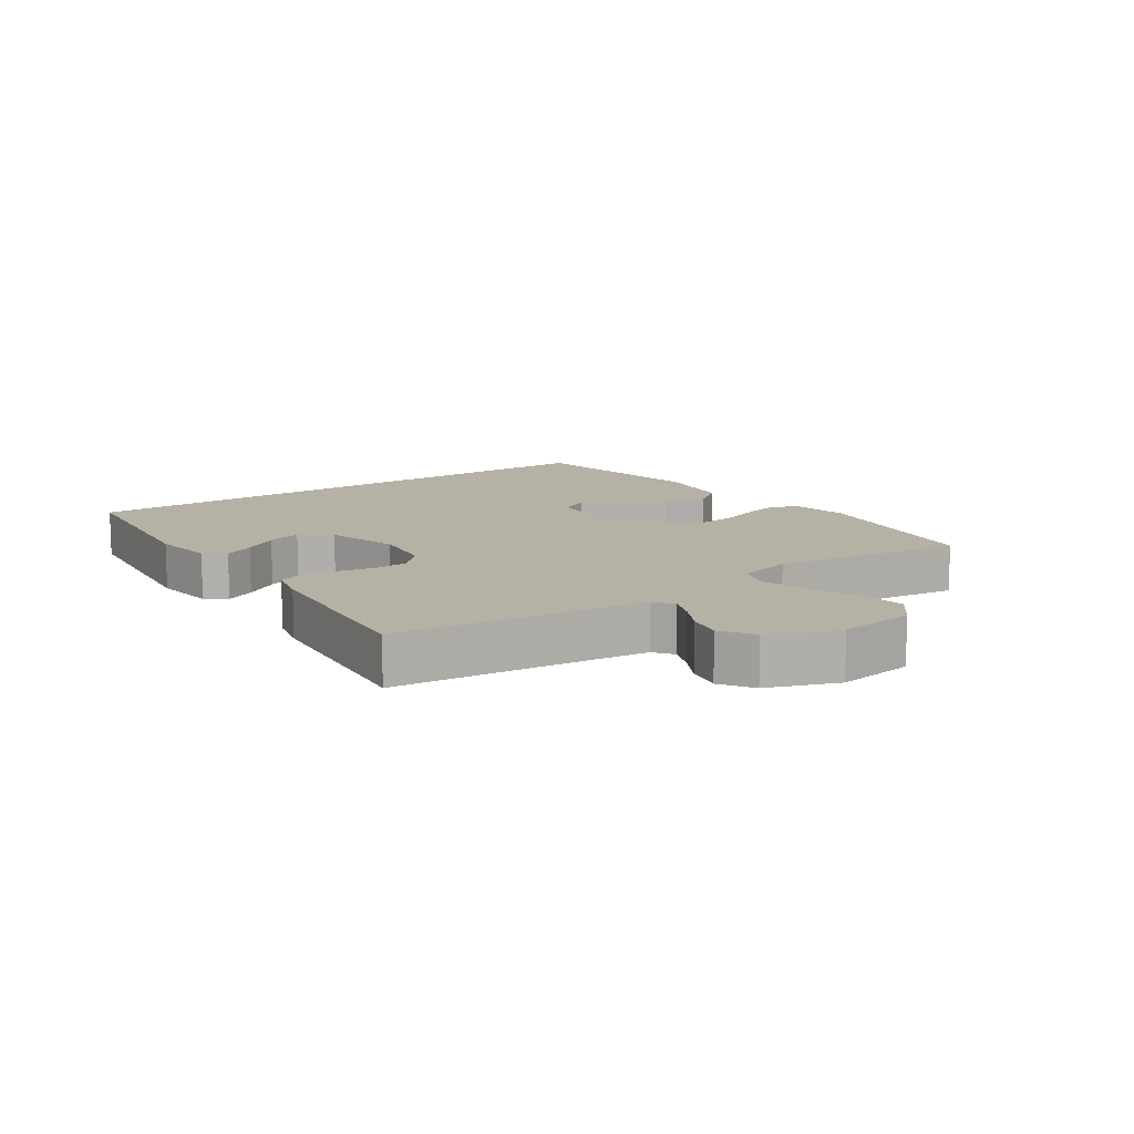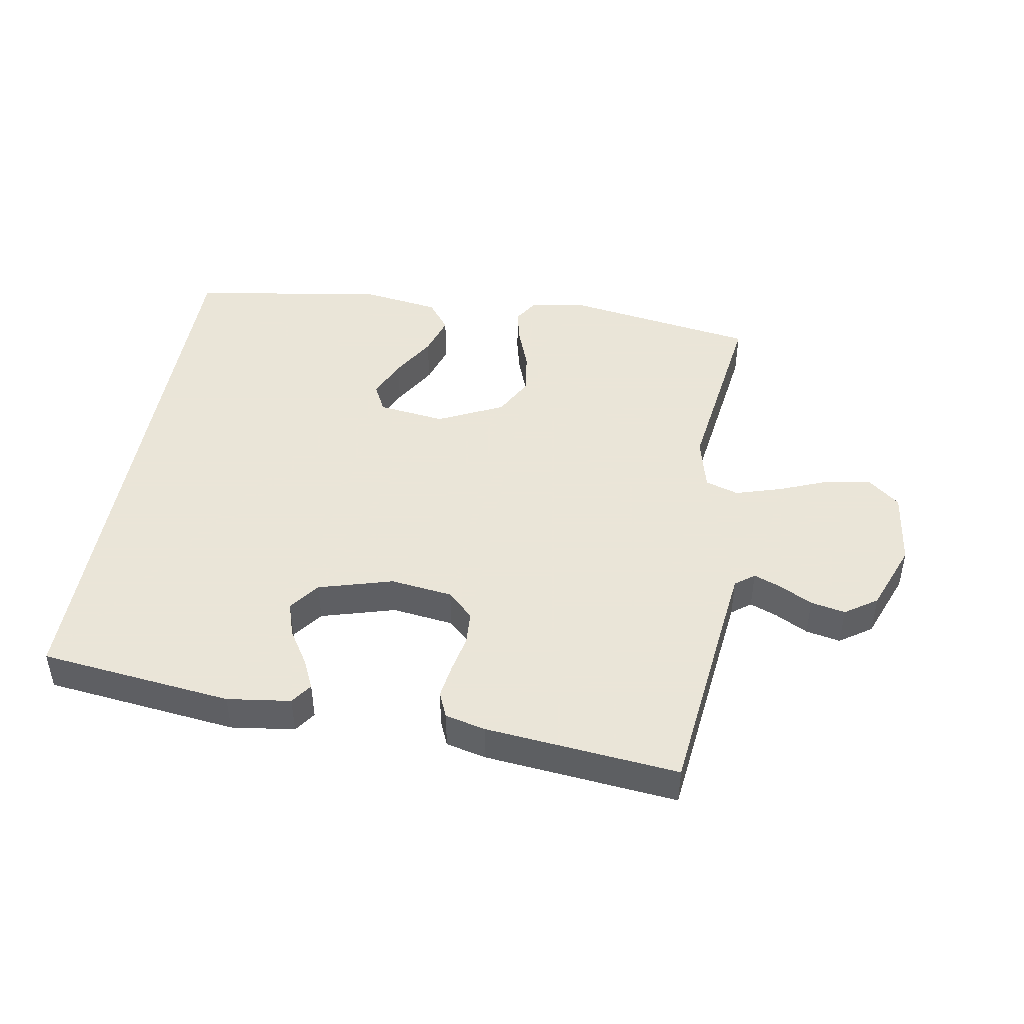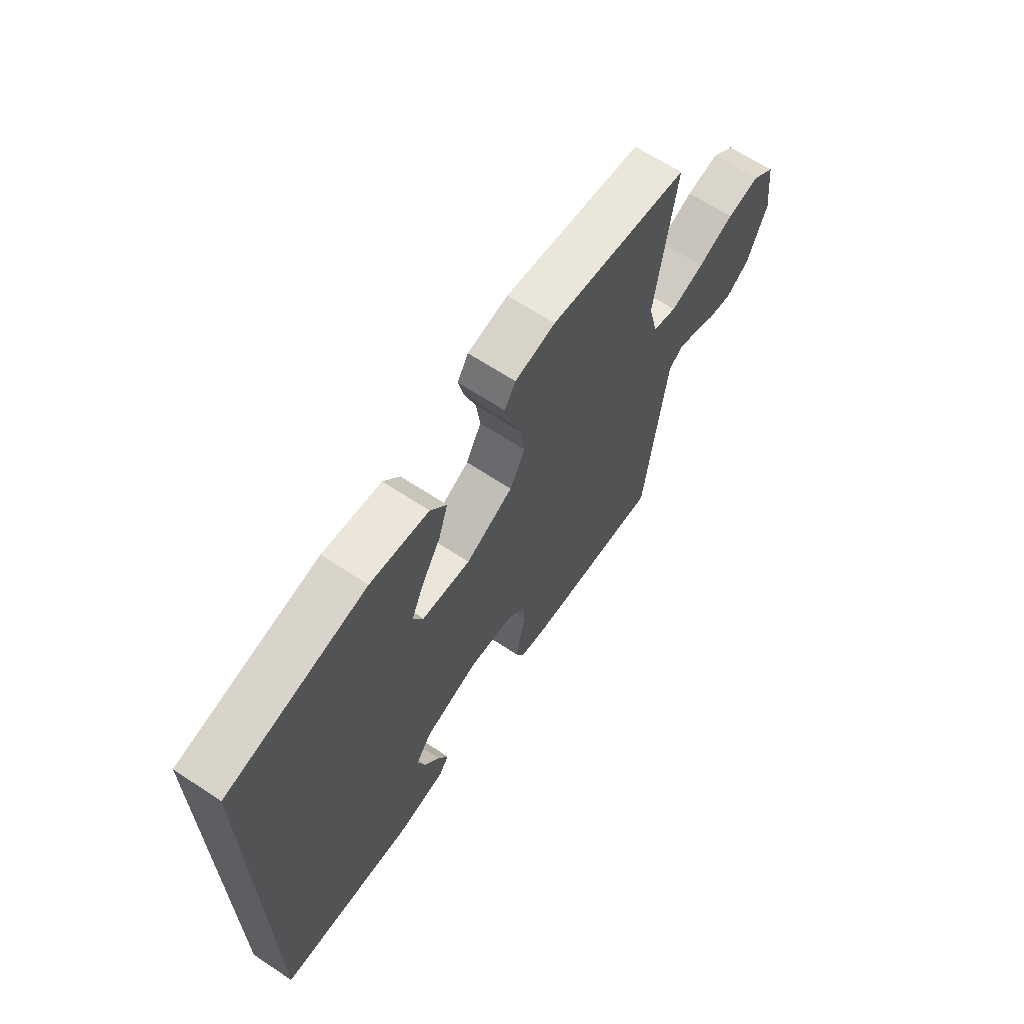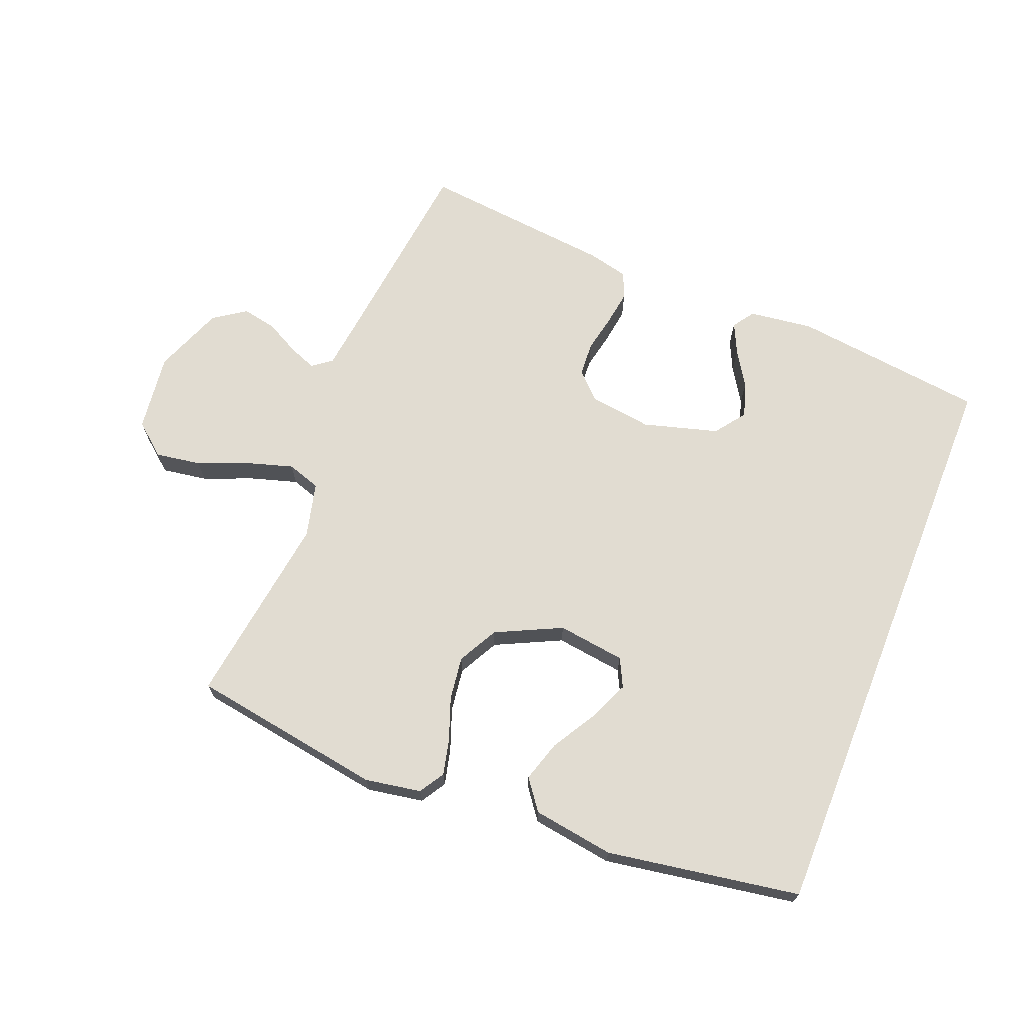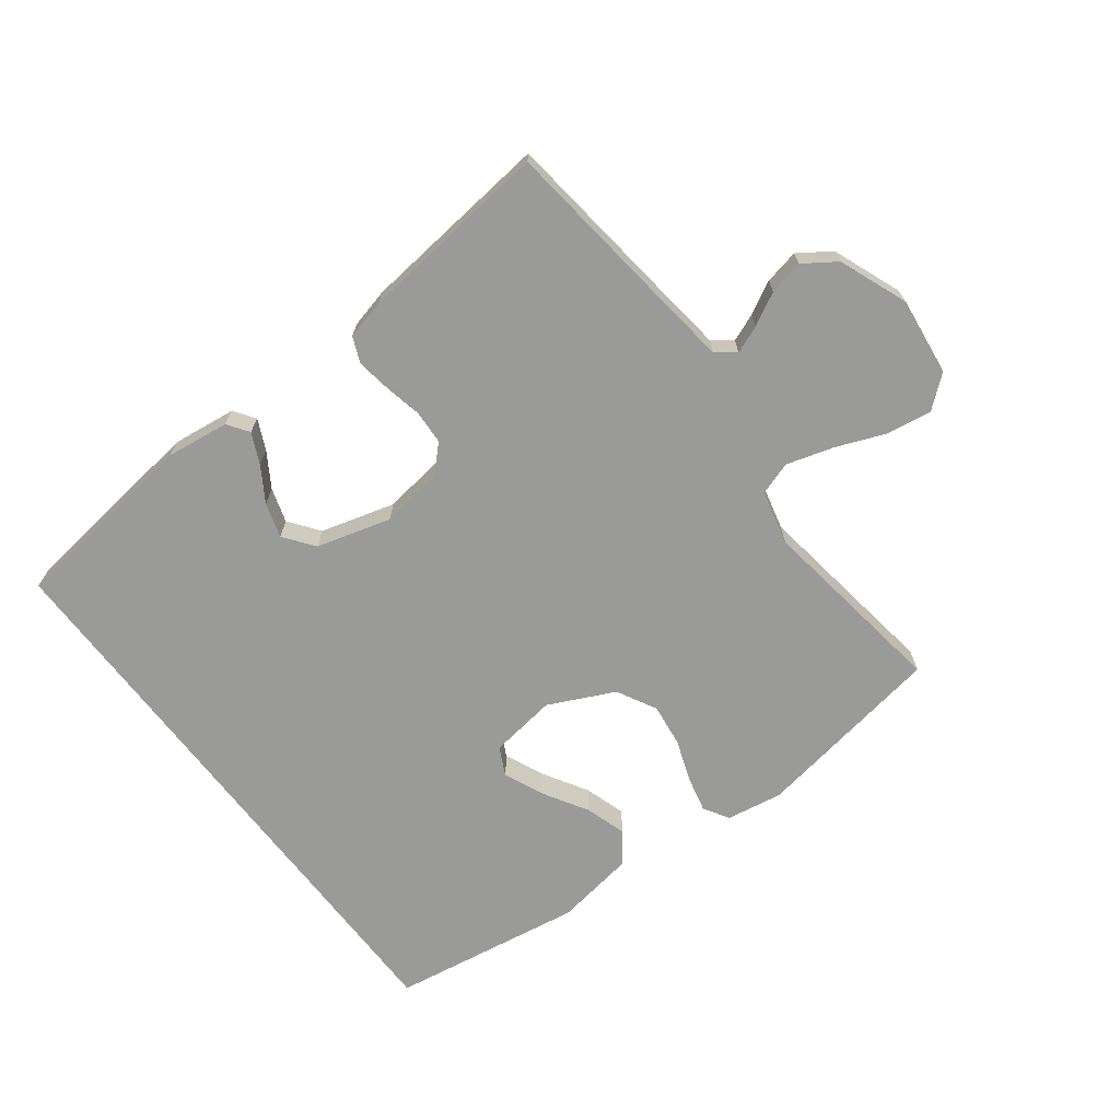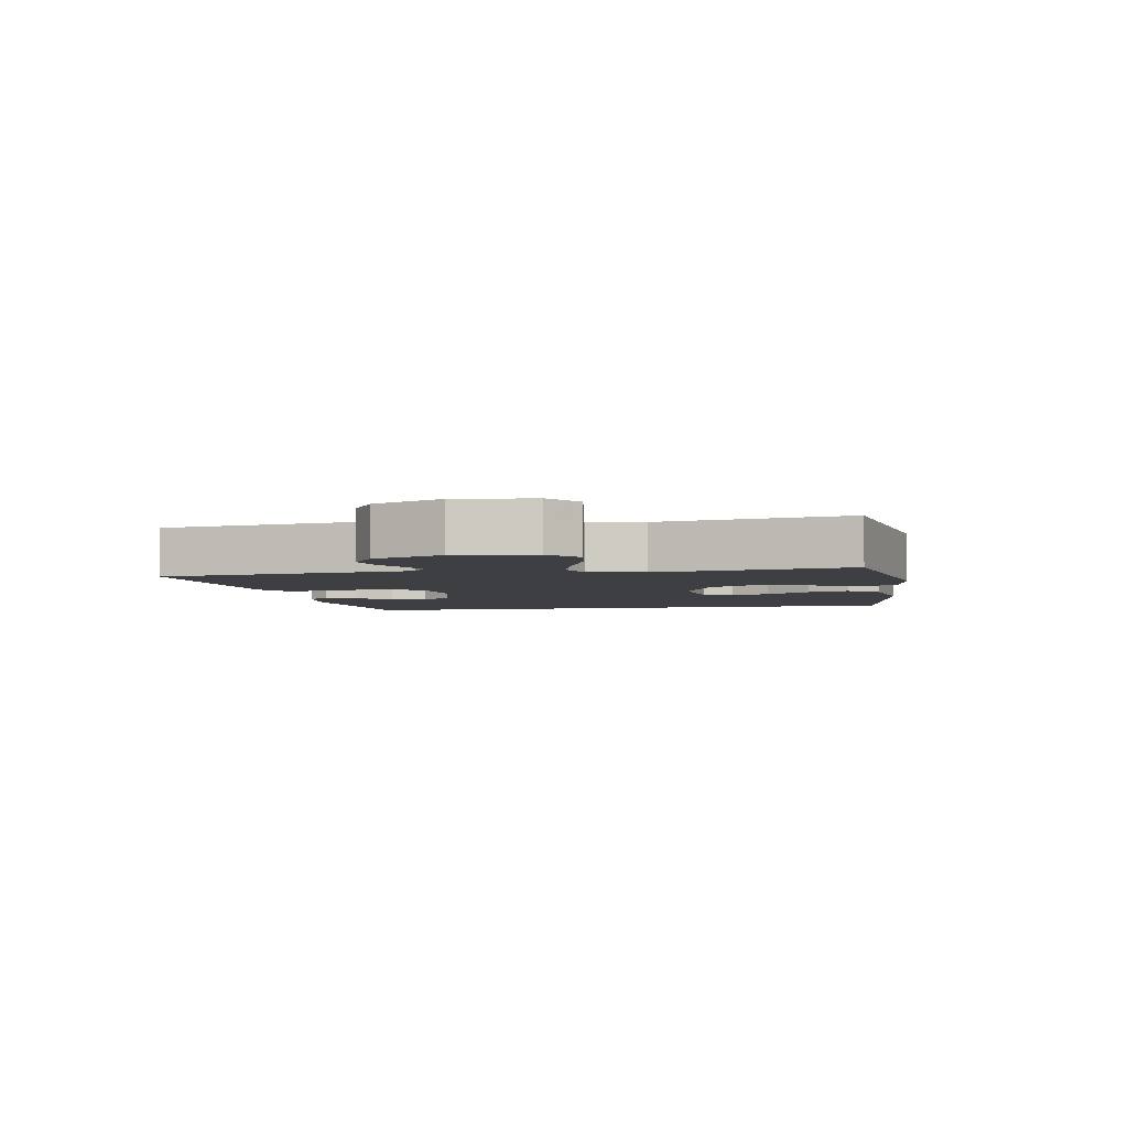
<metadata>
{"format":"obj","ext":"obj","renderer":"f3d","projection":"perspective","resolution":1024,"background":"white","views":[{"elev":11.9,"azim":-124.9,"up":"+Y"},{"elev":45.5,"azim":-170.4,"up":"+Y"},{"elev":65.5,"azim":123.6,"up":"+Z"},{"elev":69.0,"azim":21.7,"up":"+Y"},{"elev":-69.2,"azim":-142.6,"up":"+Y"},{"elev":-4.1,"azim":-79.1,"up":"+Y"}]}
</metadata>
<code>
v 0.5 0.07 -0.442
v 0.2 0.07 -0.478
v 0.101 0.07 -0.465
v 0.078 0.07 -0.432
v 0.1 0.07 -0.385
v 0.134 0.07 -0.331
v 0.151 0.07 -0.277
v 0.116 0.07 -0.23
v 0 0.07 -0.197
v -0.097 0.07 -0.21
v -0.137 0.07 -0.249
v -0.14 0.07 -0.302
v -0.128 0.07 -0.36
v -0.12 0.07 -0.414
v -0.137 0.07 -0.454
v -0.2 0.07 -0.469
v -0.5 0.07 -0.5
v -0.535 0.07 -0.2
v -0.546 0.07 -0.11
v -0.576 0.07 -0.087
v -0.619 0.07 -0.104
v -0.67 0.07 -0.131
v -0.724 0.07 -0.142
v -0.774 0.07 -0.108
v -0.816 0.07 0
v -0.801 0.07 0.121
v -0.751 0.07 0.162
v -0.681 0.07 0.151
v -0.604 0.07 0.12
v -0.531 0.07 0.098
v -0.479 0.07 0.115
v -0.458 0.07 0.2
v -0.5 0.07 0.5
v -0.2 0.07 0.548
v -0.113 0.07 0.533
v -0.089 0.07 0.494
v -0.102 0.07 0.439
v -0.126 0.07 0.373
v -0.135 0.07 0.306
v -0.102 0.07 0.244
v 0 0.07 0.195
v 0.105 0.07 0.209
v 0.127 0.07 0.253
v 0.1 0.07 0.315
v 0.059 0.07 0.384
v 0.039 0.07 0.448
v 0.074 0.07 0.495
v 0.2 0.07 0.514
v 0.5 0.07 0.465
v 0.5 0 -0.442
v 0.2 0 -0.478
v 0.101 0 -0.465
v 0.078 0 -0.432
v 0.1 0 -0.385
v 0.134 0 -0.331
v 0.151 0 -0.277
v 0.116 0 -0.23
v 0 0 -0.197
v -0.097 0 -0.21
v -0.137 0 -0.249
v -0.14 0 -0.302
v -0.128 0 -0.36
v -0.12 0 -0.414
v -0.137 0 -0.454
v -0.2 0 -0.469
v -0.5 0 -0.5
v -0.535 0 -0.2
v -0.546 0 -0.11
v -0.576 0 -0.087
v -0.619 0 -0.104
v -0.67 0 -0.131
v -0.724 0 -0.142
v -0.774 0 -0.108
v -0.816 0 0
v -0.801 0 0.121
v -0.751 0 0.162
v -0.681 0 0.151
v -0.604 0 0.12
v -0.531 0 0.098
v -0.479 0 0.115
v -0.458 0 0.2
v -0.5 0 0.5
v -0.2 0 0.548
v -0.113 0 0.533
v -0.089 0 0.494
v -0.102 0 0.439
v -0.126 0 0.373
v -0.135 0 0.306
v -0.102 0 0.244
v 0 0 0.195
v 0.105 0 0.209
v 0.127 0 0.253
v 0.1 0 0.315
v 0.059 0 0.384
v 0.039 0 0.448
v 0.074 0 0.495
v 0.2 0 0.514
v 0.5 0 0.465
f 47 48 49
f 46 47 49
f 45 46 49
f 44 45 49
f 43 44 49 1
f 42 43 1 2
f 36 37 38
f 35 36 38
f 34 35 38
f 33 34 38
f 32 33 38
f 31 32 38 39
f 27 28 29
f 26 27 29
f 25 26 29
f 24 25 29
f 23 24 29
f 22 23 29
f 21 22 29
f 20 21 29 30
f 19 20 30 31
f 16 17 18
f 15 16 18
f 14 15 18
f 13 14 18
f 12 13 18
f 19 31 39
f 18 19 39
f 12 18 39
f 11 12 39
f 4 5 6
f 3 4 6
f 2 3 6
f 2 6 7
f 42 2 7
f 41 42 7 8
f 40 41 8 9
f 10 11 39 40
f 9 10 40
f 98 97 96
f 98 96 95
f 98 95 94
f 98 94 93
f 50 98 93 92
f 51 50 92 91
f 87 86 85
f 87 85 84
f 87 84 83
f 87 83 82
f 87 82 81
f 88 87 81 80
f 78 77 76
f 78 76 75
f 78 75 74
f 78 74 73
f 78 73 72
f 78 72 71
f 78 71 70
f 79 78 70 69
f 80 79 69 68
f 67 66 65
f 67 65 64
f 67 64 63
f 67 63 62
f 67 62 61
f 88 80 68
f 88 68 67
f 88 67 61
f 88 61 60
f 55 54 53
f 55 53 52
f 55 52 51
f 56 55 51
f 56 51 91
f 57 56 91 90
f 58 57 90 89
f 89 88 60 59
f 89 59 58
f 1 50 51 2
f 2 51 52 3
f 3 52 53 4
f 4 53 54 5
f 5 54 55 6
f 6 55 56 7
f 7 56 57 8
f 8 57 58 9
f 9 58 59 10
f 10 59 60 11
f 11 60 61 12
f 12 61 62 13
f 13 62 63 14
f 14 63 64 15
f 15 64 65 16
f 16 65 66 17
f 17 66 67 18
f 18 67 68 19
f 19 68 69 20
f 20 69 70 21
f 21 70 71 22
f 22 71 72 23
f 23 72 73 24
f 24 73 74 25
f 25 74 75 26
f 26 75 76 27
f 27 76 77 28
f 28 77 78 29
f 29 78 79 30
f 30 79 80 31
f 31 80 81 32
f 32 81 82 33
f 33 82 83 34
f 34 83 84 35
f 35 84 85 36
f 36 85 86 37
f 37 86 87 38
f 38 87 88 39
f 39 88 89 40
f 40 89 90 41
f 41 90 91 42
f 42 91 92 43
f 43 92 93 44
f 44 93 94 45
f 45 94 95 46
f 46 95 96 47
f 47 96 97 48
f 48 97 98 49
f 49 98 50 1

</code>
